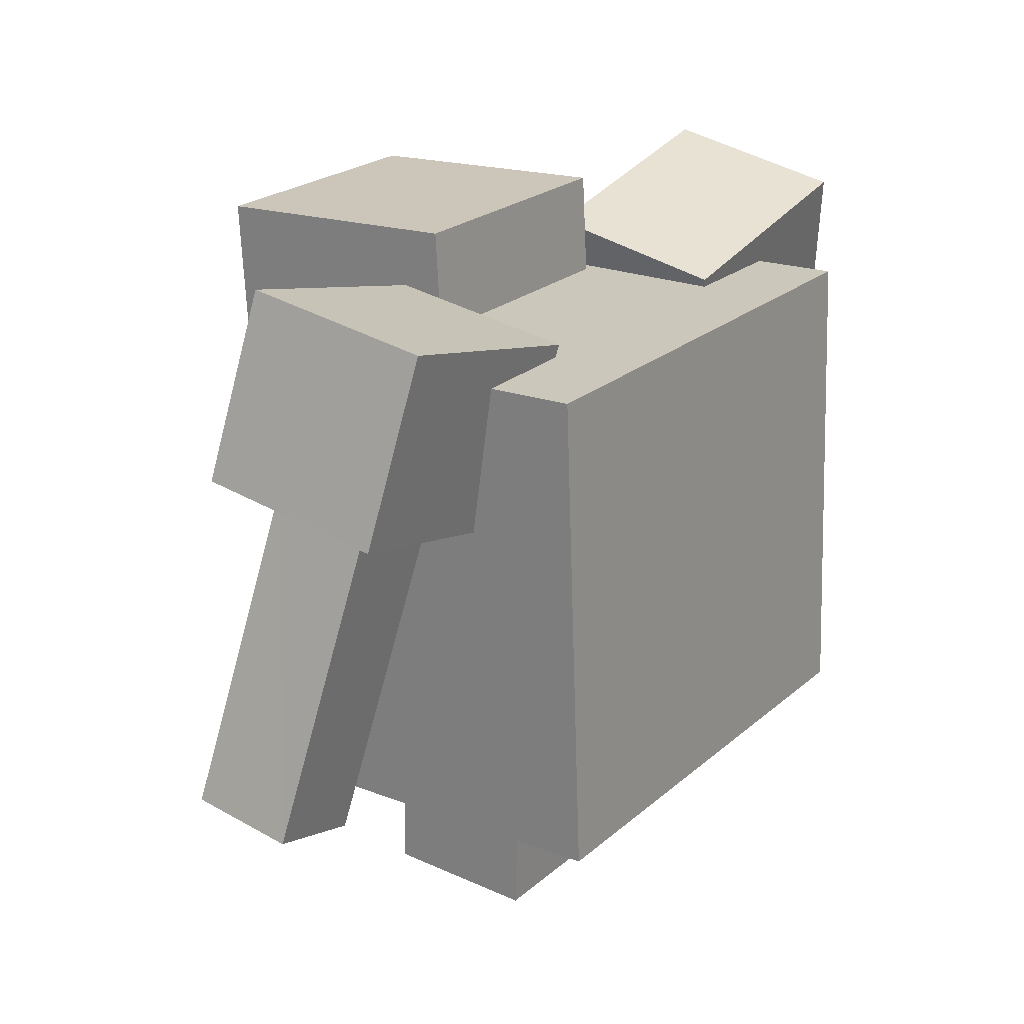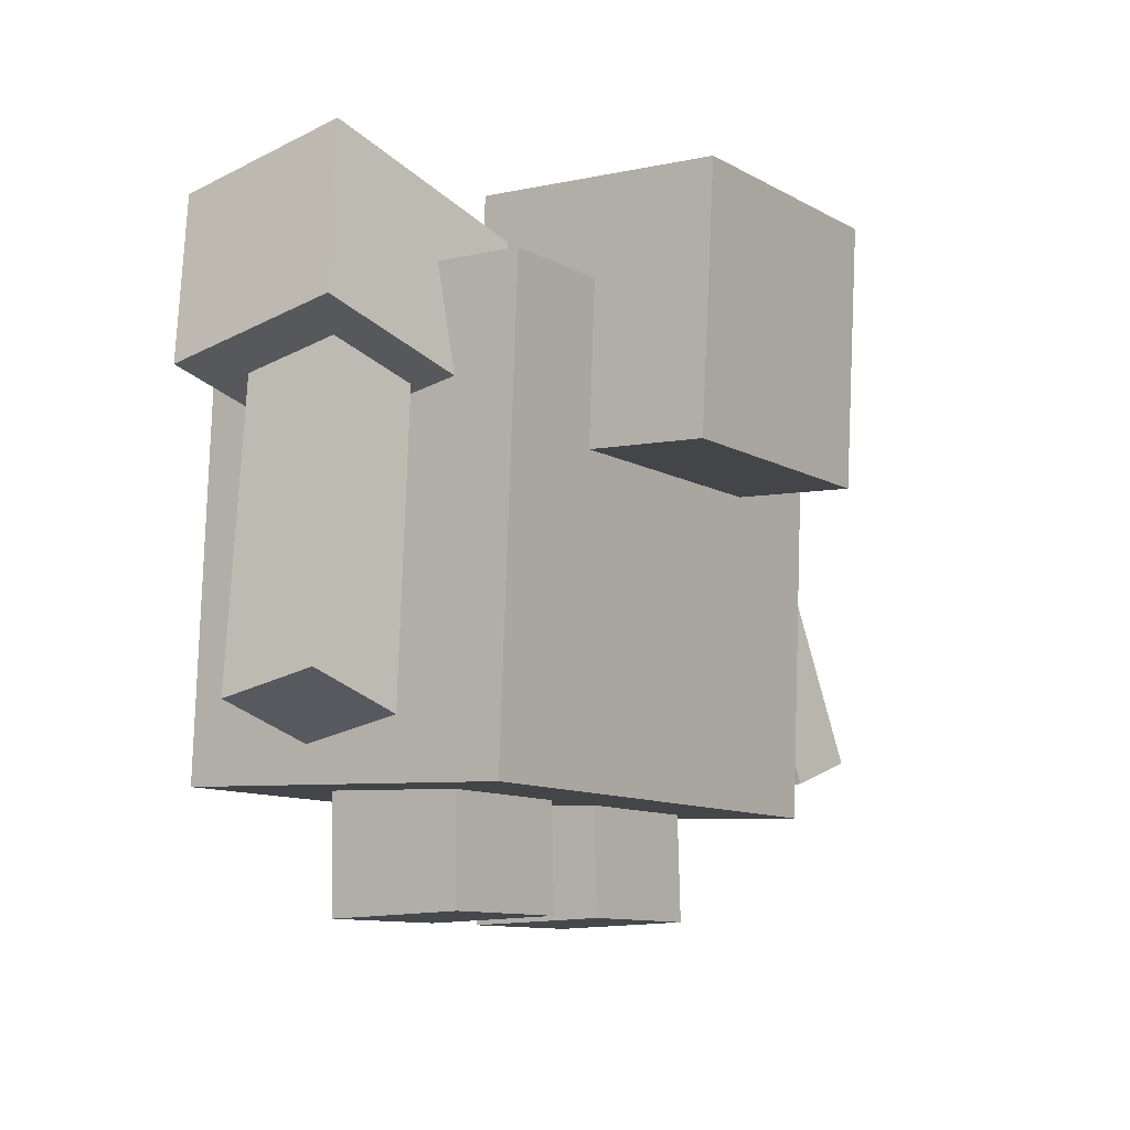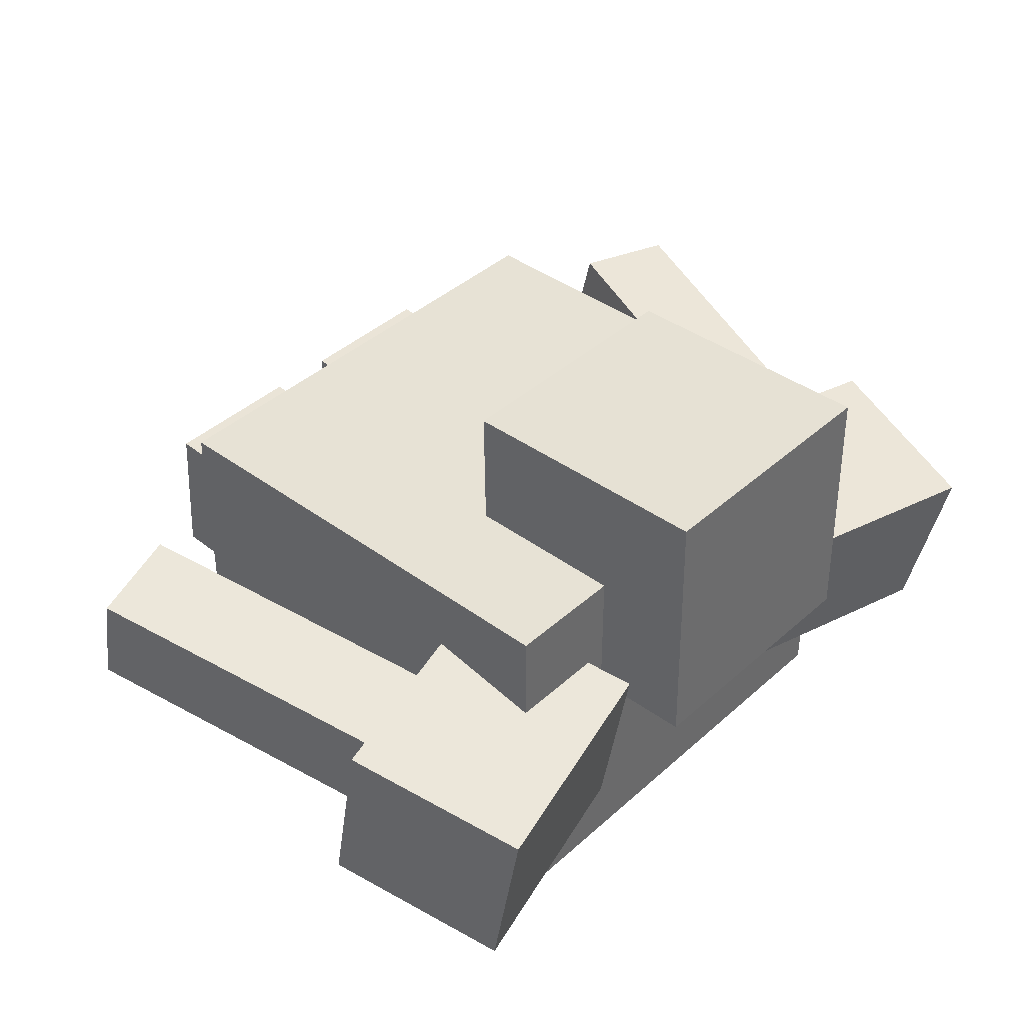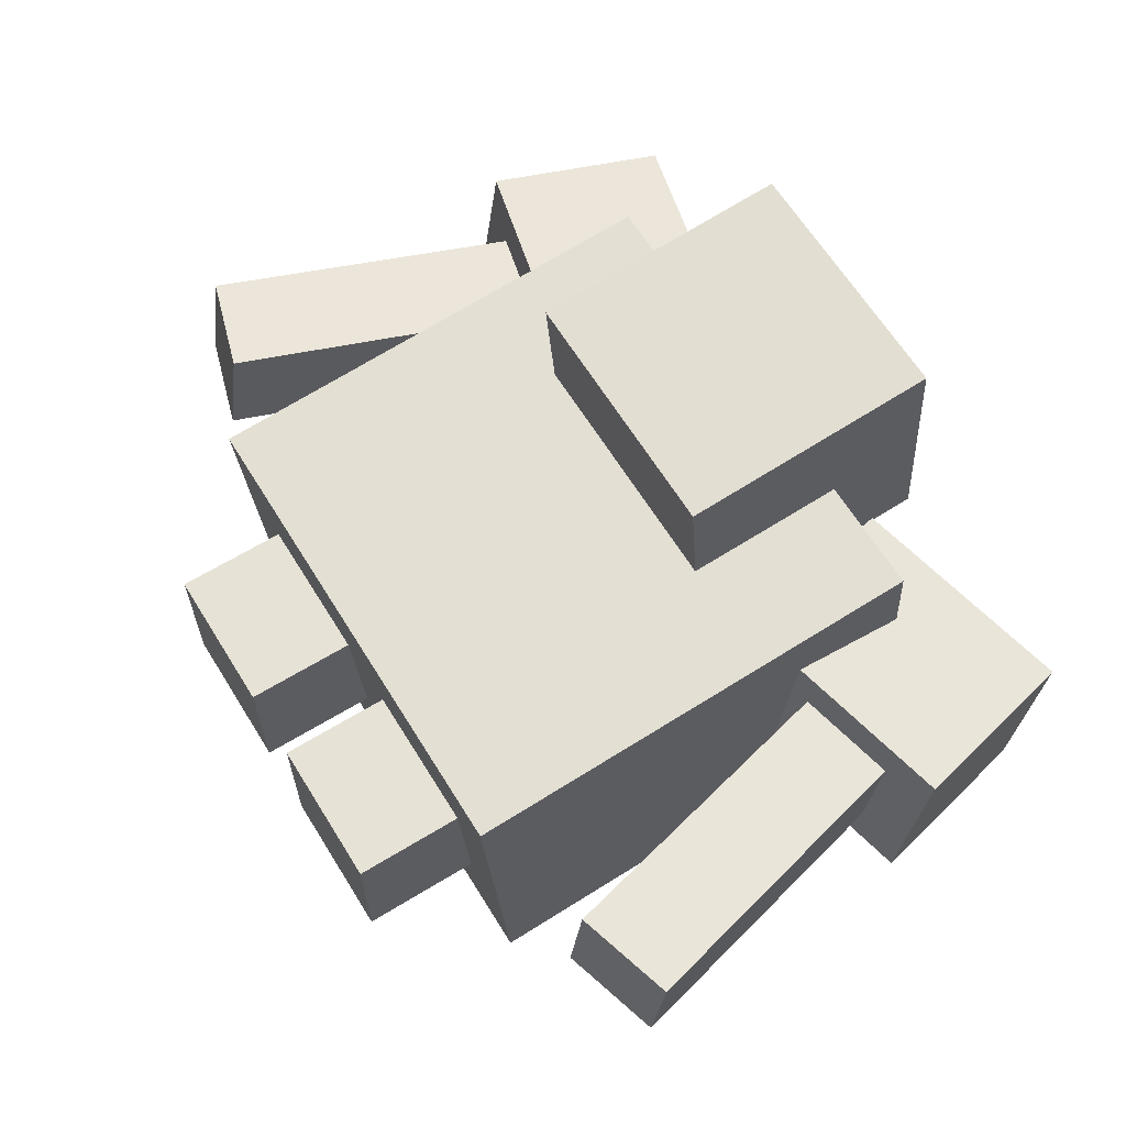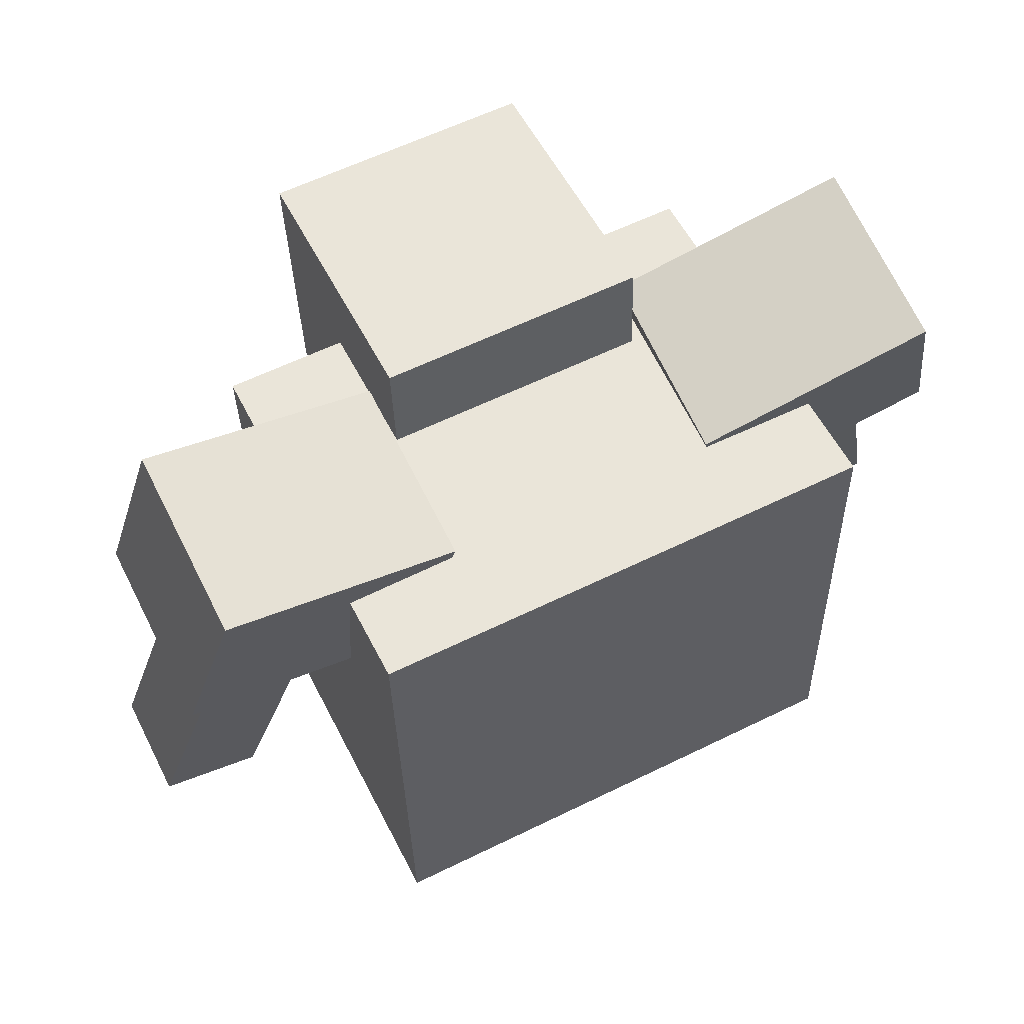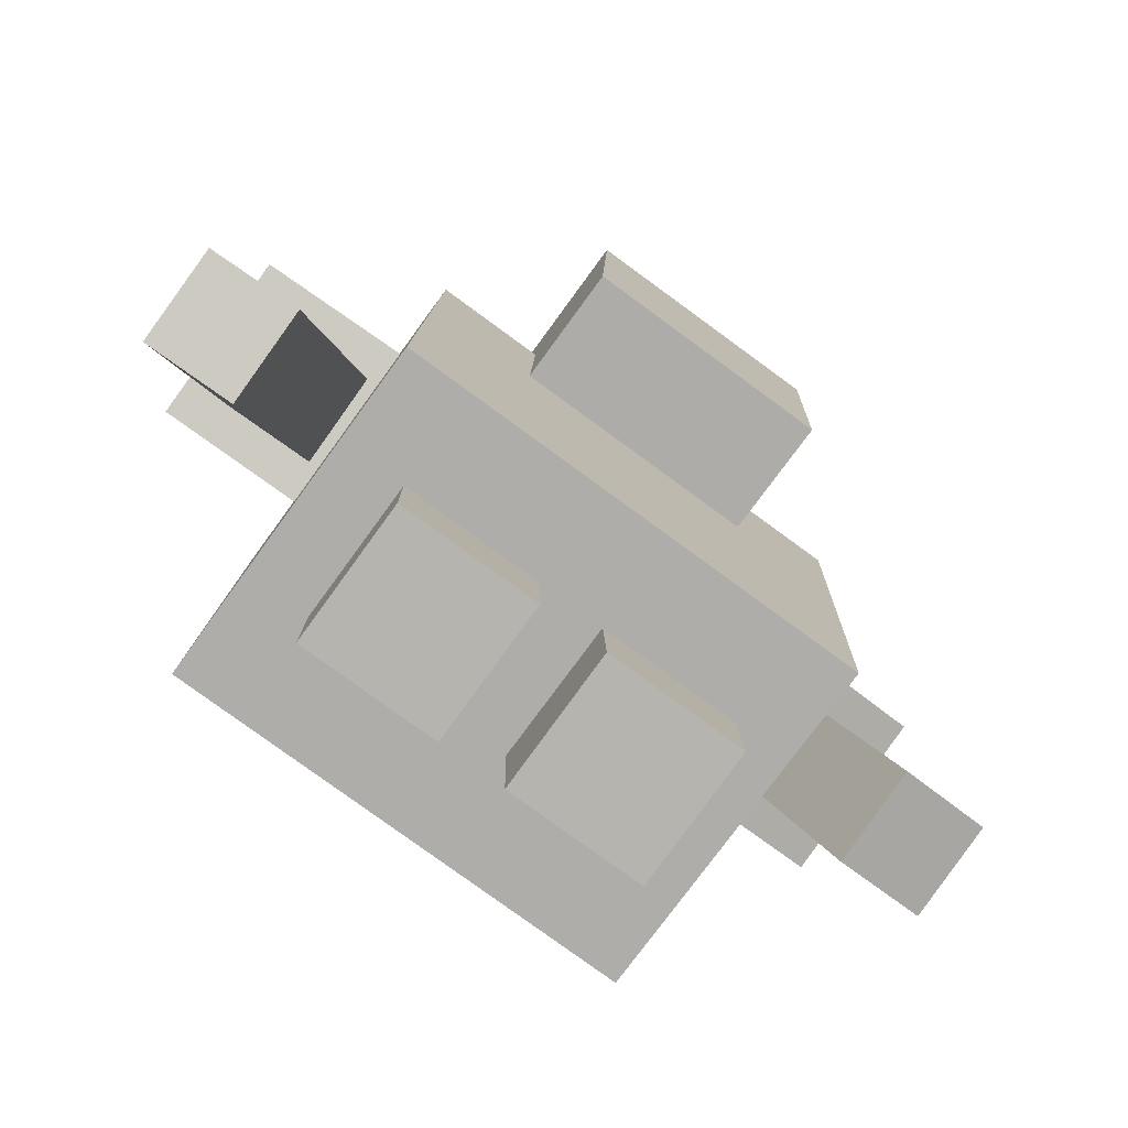
<metadata>
{"format":"obj","ext":"obj","renderer":"f3d","projection":"perspective","resolution":1024,"background":"white","views":[{"elev":23.2,"azim":123.1,"up":"+Y"},{"elev":-10.3,"azim":-56.5,"up":"+Y"},{"elev":43.5,"azim":132.2,"up":"+Z"},{"elev":66.3,"azim":58.3,"up":"+Z"},{"elev":59.2,"azim":150.8,"up":"+Y"},{"elev":-79.4,"azim":-38.5,"up":"+Y"}]}
</metadata>
<code>
o Golem_Cube.013
v -0.263 0.007432 0.09054
v -0.263 0.2206 0.0849
v -0.04989 0.00767 0.09953
v -0.04989 0.2209 0.09389
v -0.254 0.001798 -0.1225
v -0.254 0.215 -0.1281
v -0.0409 0.002035 -0.1135
v -0.0409 0.2152 -0.1191
v 0.3467 0.159 0.2597
v 0.3467 0.8444 0.2868
v -0.3687 0.1602 0.2296
v -0.3687 0.8456 0.2566
v 0.369 0.1798 -0.2693
v 0.369 0.8652 -0.2423
v -0.3463 0.181 -0.2994
v -0.3463 0.8664 -0.2724
v 0.1693 0.6014 0.4487
v 0.1693 0.9771 0.4687
v -0.2066 0.6023 0.4329
v -0.2066 0.978 0.4529
v 0.1852 0.6214 0.07339
v 0.1852 0.9971 0.09339
v -0.1907 0.6222 0.05755
v -0.1907 0.9979 0.07755
v 0.596 0.7405 0.1765
v 0.533 0.9985 0.1372
v 0.2605 0.6587 0.1774
v 0.1974 0.9167 0.1381
v 0.6046 0.7022 -0.08905
v 0.5416 0.9602 -0.1283
v 0.2691 0.6203 -0.08816
v 0.2061 0.8783 -0.1275
v 0.6418 0.2684 0.1883
v 0.5238 0.7216 0.1177
v 0.499 0.2252 0.1901
v 0.3769 0.696 0.1167
v 0.6464 0.2471 0.04074
v 0.5284 0.7005 -0.02991
v 0.5036 0.204 0.04256
v 0.3815 0.675 -0.03088
v 0.2645 0.007988 0.1128
v 0.2645 0.2212 0.1071
v 0.05141 0.00775 0.1038
v 0.05141 0.2209 0.09814
v 0.2735 0.002353 -0.1002
v 0.2735 0.2155 -0.1059
v 0.0604 0.002116 -0.1092
v 0.0604 0.2153 -0.1149
v -0.6472 0.2772 0.1577
v -0.5214 0.727 0.07926
v -0.5053 0.2339 0.1732
v -0.375 0.7012 0.09169
v -0.6394 0.25 0.01124
v -0.5137 0.7 -0.06723
v -0.4975 0.2067 0.02679
v -0.3673 0.6742 -0.0548
v -0.5982 0.7484 0.131
v -0.5308 1.004 0.08693
v -0.2643 0.6661 0.1634
v -0.1969 0.9222 0.1193
v -0.5847 0.6994 -0.1326
v -0.5173 0.9555 -0.1767
v -0.2508 0.6171 -0.1002
v -0.1834 0.8732 -0.1443
f 2 1 3
f 4 3 7
f 8 7 5
f 5 1 2
f 7 3 1
f 4 8 6
f 11 9 10
f 15 11 12
f 13 15 16
f 9 13 14
f 9 11 15
f 14 16 12
f 19 17 18
f 19 20 24
f 21 23 24
f 17 21 22
f 17 19 23
f 22 24 20
f 25 26 28
f 31 27 28
f 29 31 32
f 25 29 30
f 25 27 31
f 30 32 28
f 35 33 34
f 39 35 36
f 39 40 38
f 37 38 34
f 33 35 39
f 38 40 36
f 43 41 42
f 47 43 44
f 47 48 46
f 41 45 46
f 41 43 47
f 46 48 44
f 50 49 51
f 52 51 55
f 55 53 54
f 53 49 50
f 55 51 49
f 52 56 54
f 57 59 60
f 60 59 63
f 64 63 61
f 61 57 58
f 59 57 61
f 64 62 58
f 2 3 4
f 4 7 8
f 8 5 6
f 5 2 6
f 7 1 5
f 4 6 2
f 11 10 12
f 15 12 16
f 13 16 14
f 9 14 10
f 9 15 13
f 14 12 10
f 19 18 20
f 19 24 23
f 21 24 22
f 17 22 18
f 17 23 21
f 22 20 18
f 25 28 27
f 31 28 32
f 29 32 30
f 25 30 26
f 25 31 29
f 30 28 26
f 35 34 36
f 39 36 40
f 39 38 37
f 37 34 33
f 33 39 37
f 38 36 34
f 43 42 44
f 47 44 48
f 47 46 45
f 41 46 42
f 41 47 45
f 46 44 42
f 50 51 52
f 52 55 56
f 55 54 56
f 53 50 54
f 55 49 53
f 52 54 50
f 57 60 58
f 60 63 64
f 64 61 62
f 61 58 62
f 59 61 63
f 64 58 60

</code>
